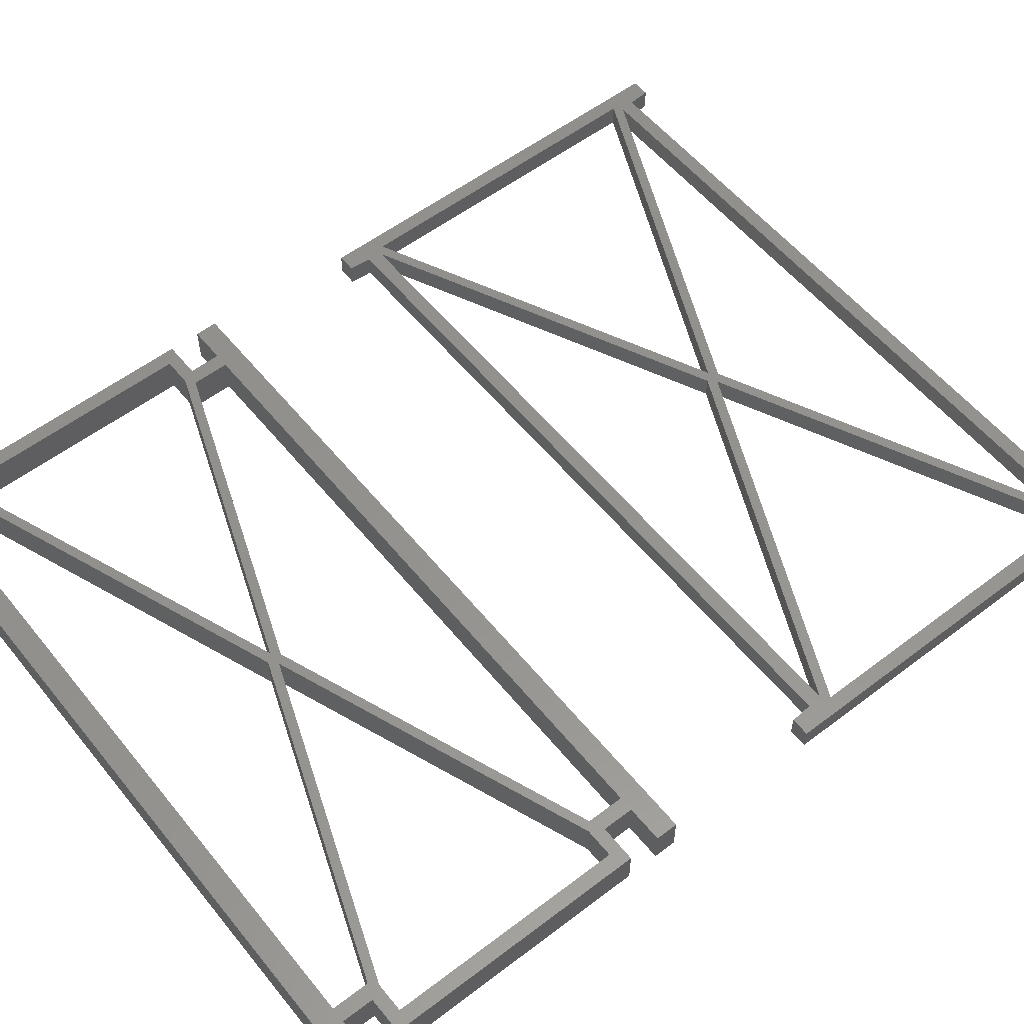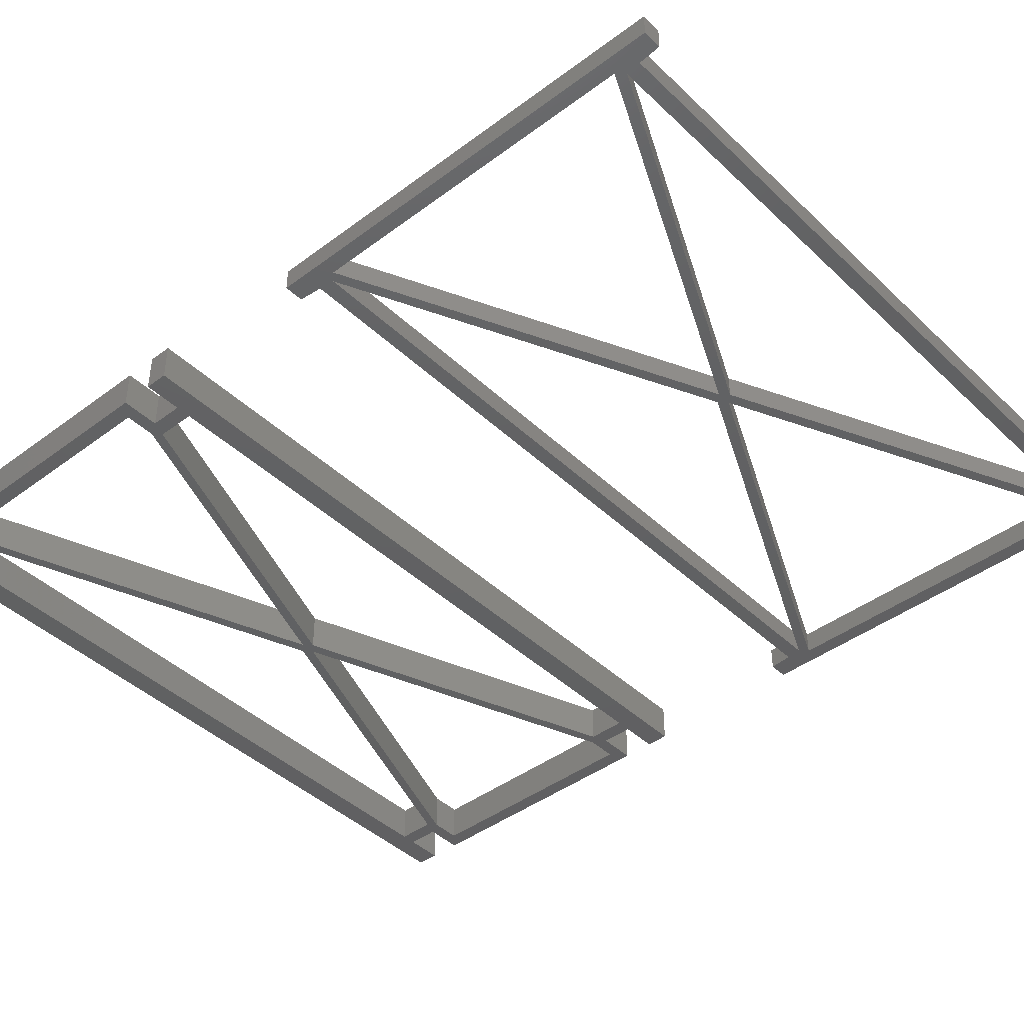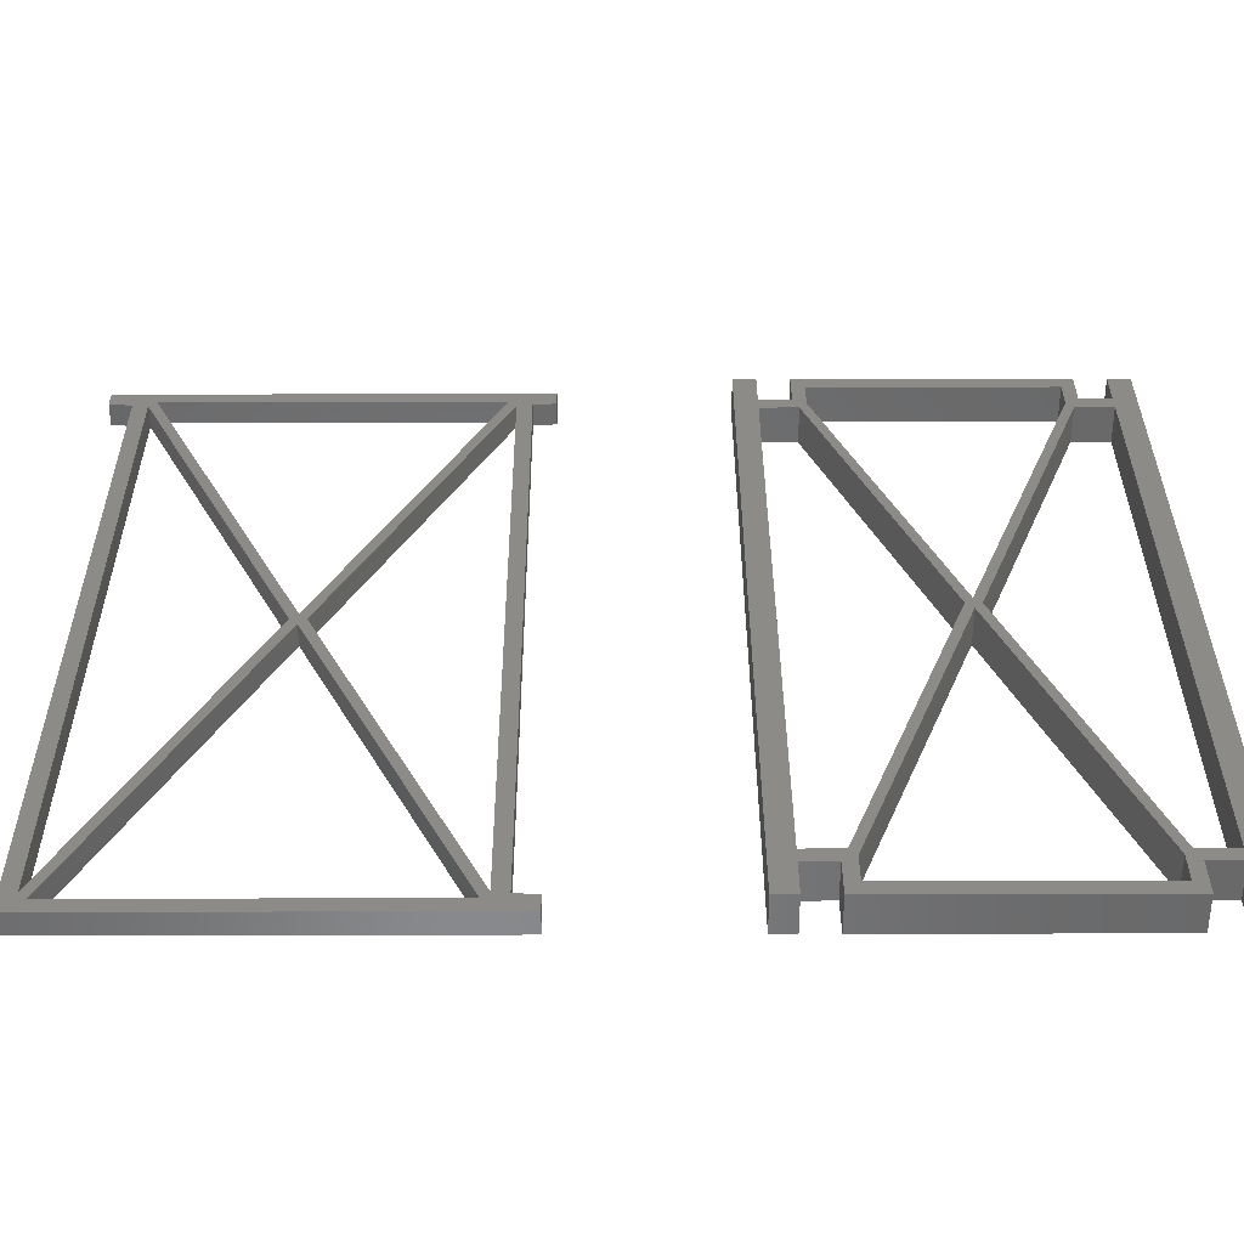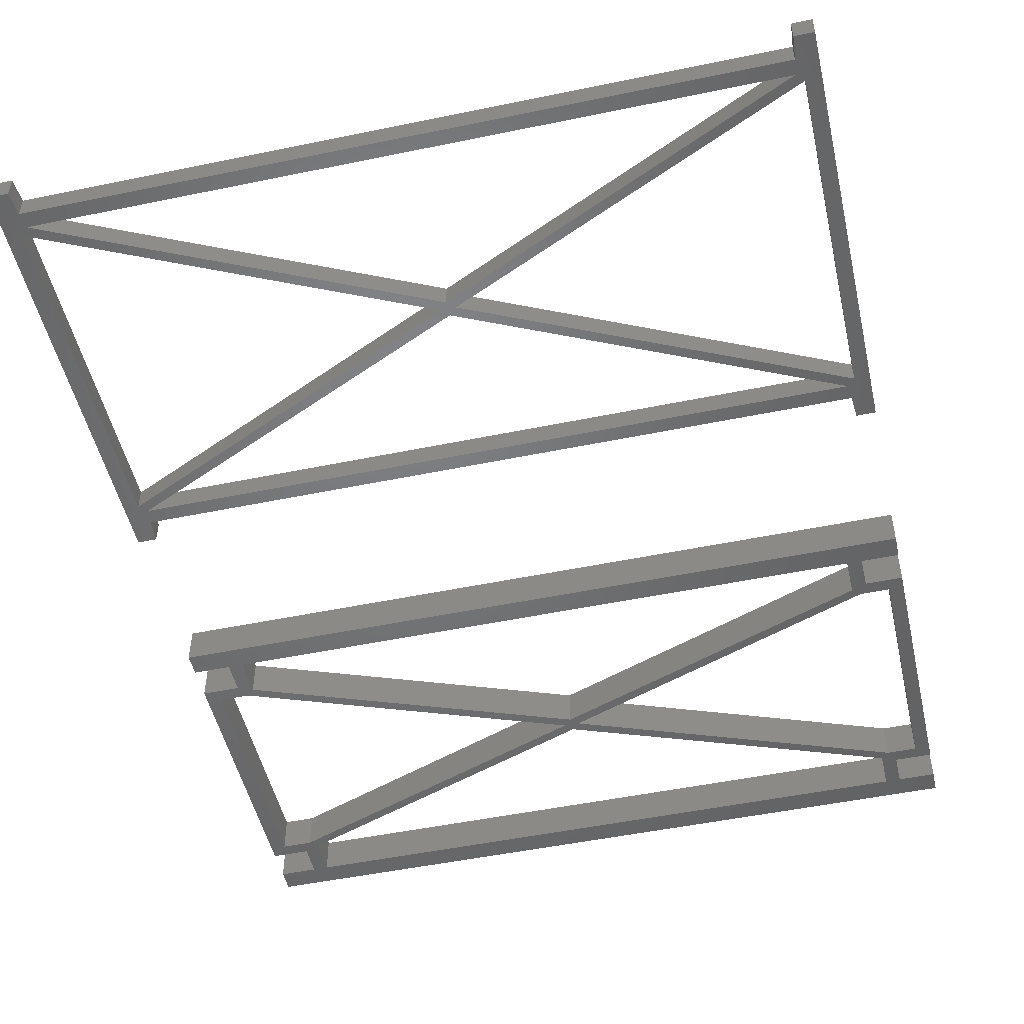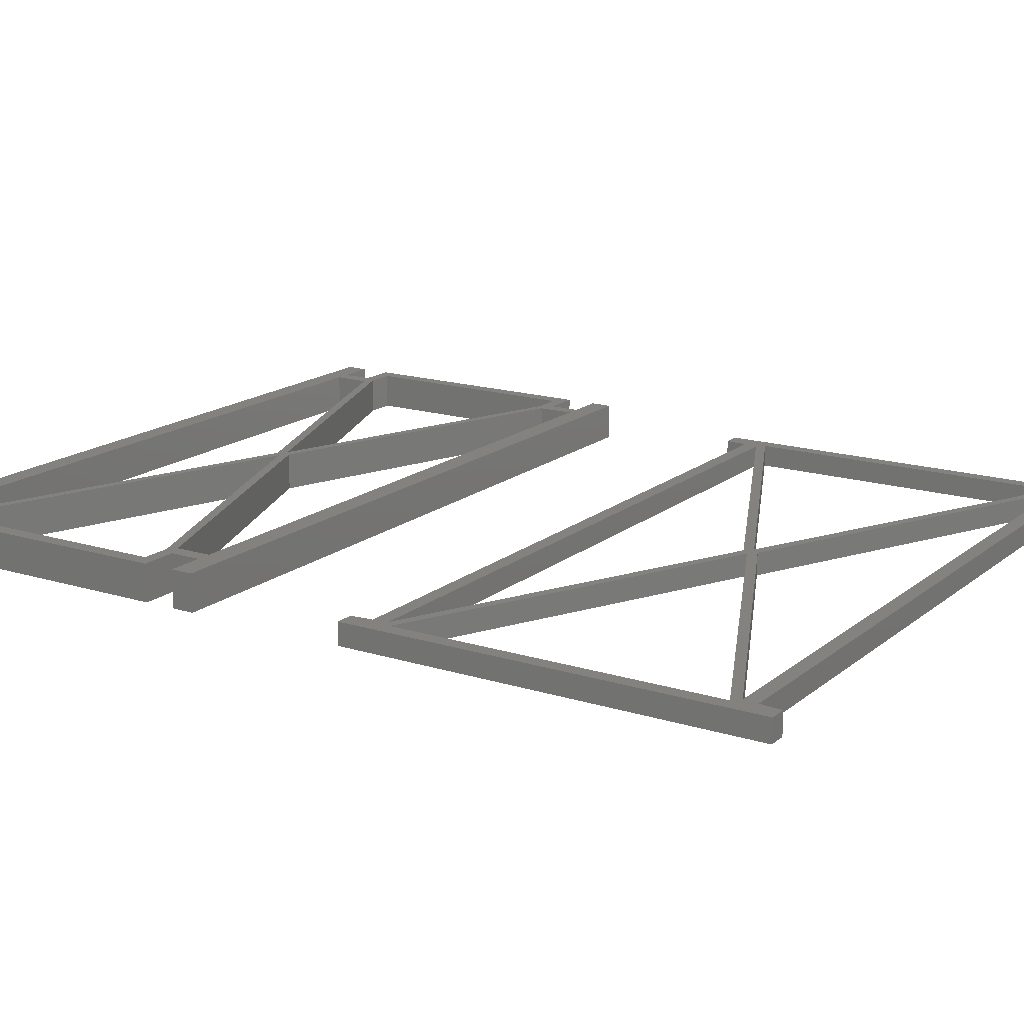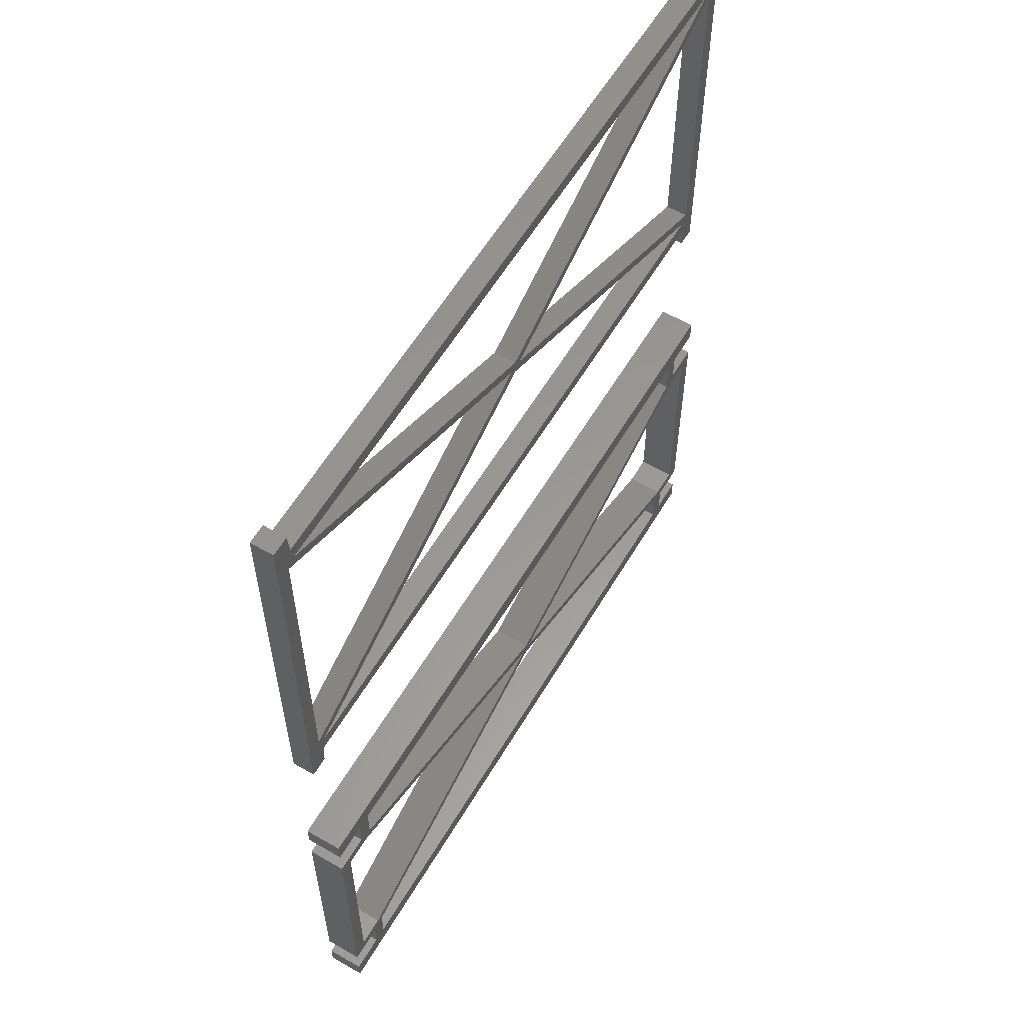
<metadata>
{"format":"stl","ext":"stl","renderer":"f3d","projection":"perspective","resolution":1024,"background":"white","views":[{"elev":56.3,"azim":51.5,"up":"+Z"},{"elev":-42.7,"azim":131.7,"up":"+Z"},{"elev":34.5,"azim":-90.2,"up":"+Z"},{"elev":-50.1,"azim":-167.2,"up":"+Z"},{"elev":16.5,"azim":122.6,"up":"+Z"},{"elev":59.3,"azim":-59.4,"up":"+Y"}]}
</metadata>
<code>
# stl→obj: 128 verts, 280 faces
v 40 0 0
v 38 1.2 0
v 40 1.2 0
v 37.2 1.2 0
v 38 2.9 0
v 37.2 3.218 0
v 2.8 1.2 0
v 2 2.9 0
v 2.8 3.218 0
v 2 1.2 0
v 0 0 0
v 0 1.2 0
v 40 2.9 0
v 39.2 3.6 0
v 40 17.1 0
v 37.6 3.6 0
v 39.2 16.4 0
v 38 17.1 0
v 37.2 16.78 0
v 37.6 16.4 0
v 38 18.8 0
v 40 20 0
v 40 18.8 0
v 37.2 18.8 0
v 2.8 18.8 0
v 2.8 16.78 0
v 2 17.1 0
v 2 18.8 0
v 0 20 0
v 0 18.8 0
v 0.7998 16.4 0
v 2.374 16.4 0
v 0 17.1 0
v 0 2.9 0
v 2.4 3.6 0
v 0.7998 3.6 0
v 19.6 10 0
v 20 10.4 0
v 20.4 10 0
v 20 9.6 0
v 40 20 2
v 38 18.8 2
v 40 18.8 2
v 37.2 18.8 2
v 38 17.1 2
v 37.2 16.78 2
v 2.8 18.8 2
v 2 17.1 2
v 2.8 16.78 2
v 2 18.8 2
v 0 20 2
v 0 18.8 2
v 40 17.1 2
v 39.2 16.4 2
v 40 2.9 2
v 37.6 16.4 2
v 39.2 3.6 2
v 38 2.9 2
v 37.2 3.218 2
v 37.6 3.6 2
v 38 1.2 2
v 40 0 2
v 40 1.2 2
v 37.2 1.2 2
v 2.8 1.2 2
v 2.8 3.218 2
v 2 2.9 2
v 2 1.2 2
v 0 0 2
v 0 1.2 2
v 0.7998 3.6 2
v 2.4 3.6 2
v 0 2.9 2
v 0 17.1 2
v 2.374 16.4 2
v 0.7998 16.4 2
v 19.6 10 2
v 20 9.6 2
v 20.4 10 2
v 20 10.4 2
v 19.6 40 0
v 1.2 49.2 0
v 20 40.4 0
v 0.7998 48.8 0
v 1.1 50 0
v 0 51.2 0
v 1 51.2 0
v 0 28.8 0
v 38.9 30 0
v 1.2 30.8 0
v 38.8 30.8 0
v 1.1 30 0
v 40 28.8 0
v 39.2 31.2 0
v 40 51.2 0
v 39 28.8 0
v 20.4 40 0
v 20 39.6 0
v 39.2 48.8 0
v 38.9 50 0
v 39 51.2 0
v 38.8 49.2 0
v 0.7998 31.2 0
v 1 28.8 0
v 19.6 40 1.2
v 1.2 30.8 1.2
v 20 39.6 1.2
v 0.7998 31.2 1.2
v 1.1 30 1.2
v 0 28.8 1.2
v 1 28.8 1.2
v 0 51.2 1.2
v 38.9 50 1.2
v 1.2 49.2 1.2
v 38.8 49.2 1.2
v 1.1 50 1.2
v 40 51.2 1.2
v 39.2 48.8 1.2
v 40 28.8 1.2
v 39 51.2 1.2
v 20.4 40 1.2
v 20 40.4 1.2
v 39.2 31.2 1.2
v 38.9 30 1.2
v 39 28.8 1.2
v 38.8 30.8 1.2
v 0.7998 48.8 1.2
v 1 51.2 1.2
f 1 2 3
f 4 5 2
f 5 4 6
f 1 4 2
f 1 7 4
f 8 9 7
f 8 7 10
f 11 7 1
f 7 11 10
f 10 11 12
f 13 14 15
f 5 14 13
f 14 5 16
f 17 15 14
f 17 18 15
f 19 18 20
f 20 18 17
f 21 22 23
f 24 18 19
f 18 24 21
f 24 22 21
f 25 22 24
f 26 27 25
f 28 25 27
f 29 25 28
f 29 28 30
f 25 29 22
f 31 27 32
f 31 33 27
f 33 31 34
f 9 8 35
f 8 36 35
f 36 34 31
f 34 36 8
f 37 26 38
f 27 26 32
f 32 26 37
f 39 19 20
f 39 38 19
f 40 38 39
f 40 37 38
f 9 37 40
f 37 9 35
f 5 6 16
f 6 39 16
f 39 6 40
f 41 42 43
f 44 45 42
f 45 44 46
f 41 44 42
f 41 47 44
f 48 49 47
f 48 47 50
f 51 47 41
f 47 51 50
f 50 51 52
f 53 54 55
f 45 54 53
f 54 45 56
f 57 55 54
f 57 58 55
f 59 58 60
f 60 58 57
f 61 62 63
f 64 58 59
f 58 64 61
f 64 62 61
f 65 62 64
f 66 67 65
f 68 65 67
f 69 65 68
f 69 68 70
f 65 69 62
f 71 67 72
f 71 73 67
f 73 71 74
f 49 48 75
f 48 76 75
f 76 74 71
f 74 76 48
f 77 66 78
f 67 66 72
f 72 66 77
f 79 59 60
f 79 78 59
f 80 78 79
f 80 77 78
f 49 77 80
f 77 49 75
f 45 46 56
f 46 79 56
f 79 46 80
f 3 61 63
f 61 3 2
f 61 5 58
f 5 61 2
f 5 55 58
f 55 5 13
f 55 15 53
f 15 55 13
f 15 45 53
f 45 15 18
f 45 21 42
f 21 45 18
f 21 43 42
f 43 21 23
f 43 22 41
f 22 43 23
f 22 51 41
f 51 22 29
f 30 51 29
f 51 30 52
f 30 50 52
f 50 30 28
f 27 50 28
f 50 27 48
f 27 74 48
f 74 27 33
f 34 74 33
f 74 34 73
f 34 67 73
f 67 34 8
f 10 67 8
f 67 10 68
f 10 70 68
f 70 10 12
f 11 70 12
f 70 11 69
f 11 62 69
f 62 11 1
f 62 3 63
f 3 62 1
f 49 25 47
f 25 49 26
f 25 44 47
f 44 25 24
f 19 44 24
f 44 19 46
f 19 80 46
f 80 19 38
f 38 49 80
f 49 38 26
f 71 31 76
f 31 71 36
f 31 75 76
f 75 31 32
f 32 77 75
f 77 32 37
f 37 72 77
f 72 37 35
f 35 71 72
f 71 35 36
f 16 79 60
f 79 16 39
f 39 56 79
f 56 39 20
f 20 54 56
f 54 20 17
f 14 54 17
f 54 14 57
f 14 60 57
f 60 14 16
f 65 9 66
f 9 65 7
f 9 78 66
f 78 9 40
f 40 59 78
f 59 40 6
f 4 59 6
f 59 4 64
f 4 65 64
f 65 4 7
f 81 82 83
f 84 82 81
f 84 85 82
f 86 85 84
f 85 86 87
f 86 84 88
f 89 90 91
f 90 89 92
f 93 94 95
f 89 93 96
f 93 89 94
f 91 94 89
f 91 97 94
f 97 91 98
f 99 95 94
f 100 95 99
f 95 100 101
f 99 102 100
f 97 102 99
f 97 83 102
f 98 83 97
f 98 81 83
f 90 81 98
f 90 103 81
f 92 103 90
f 88 92 104
f 103 88 84
f 92 88 103
f 82 100 102
f 100 82 85
f 105 106 107
f 108 106 105
f 108 109 106
f 110 109 108
f 109 110 111
f 110 108 112
f 113 114 115
f 114 113 116
f 117 118 119
f 113 117 120
f 117 113 118
f 115 118 113
f 115 121 118
f 121 115 122
f 123 119 118
f 124 119 123
f 119 124 125
f 123 126 124
f 121 126 123
f 121 107 126
f 122 107 121
f 122 105 107
f 114 105 122
f 114 127 105
f 116 127 114
f 112 116 128
f 127 112 108
f 116 112 127
f 106 124 126
f 124 106 109
f 92 124 109
f 124 92 89
f 96 124 89
f 124 96 125
f 96 119 125
f 119 96 93
f 119 95 117
f 95 119 93
f 95 120 117
f 120 95 101
f 100 120 101
f 120 100 113
f 100 116 113
f 116 100 85
f 116 87 128
f 87 116 85
f 87 112 128
f 112 87 86
f 88 112 86
f 112 88 110
f 88 111 110
f 111 88 104
f 111 92 109
f 92 111 104
f 82 115 114
f 115 82 102
f 102 122 115
f 122 102 83
f 83 114 122
f 114 83 82
f 97 118 121
f 118 97 99
f 94 118 99
f 118 94 123
f 94 121 123
f 121 94 97
f 84 105 127
f 105 84 81
f 81 108 105
f 108 81 103
f 108 84 127
f 84 108 103
f 90 107 106
f 107 90 98
f 98 126 107
f 126 98 91
f 91 106 126
f 106 91 90

</code>
